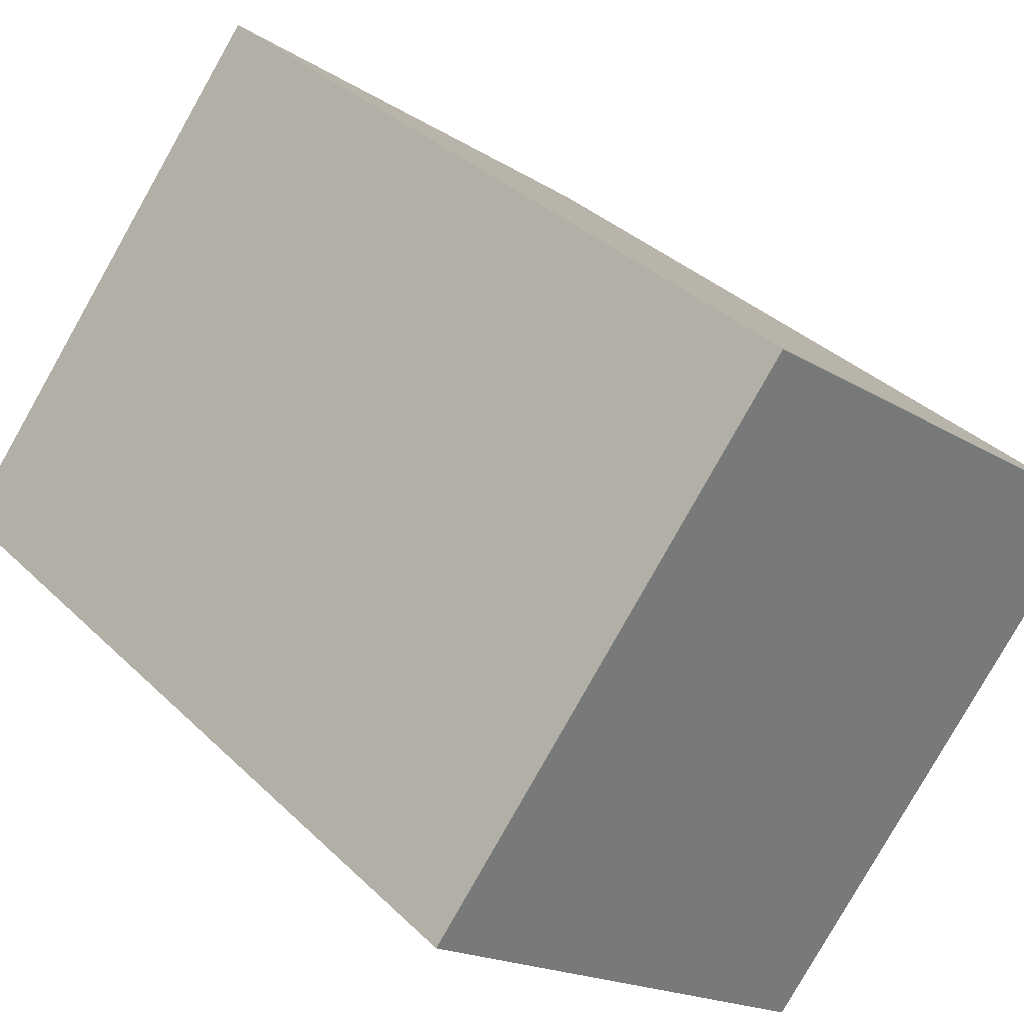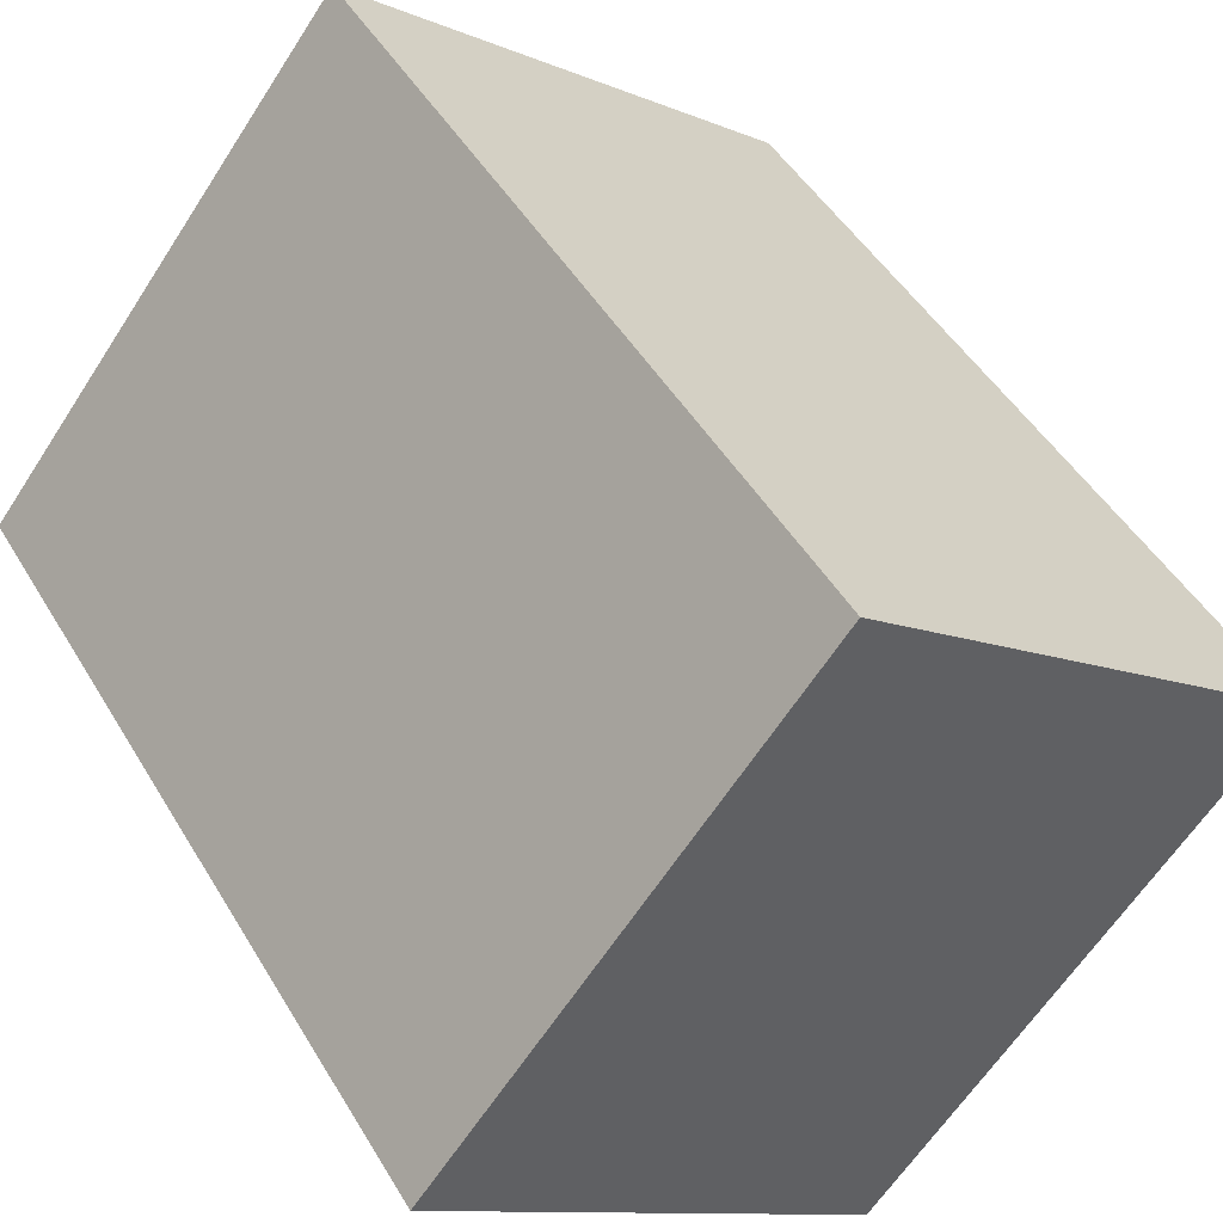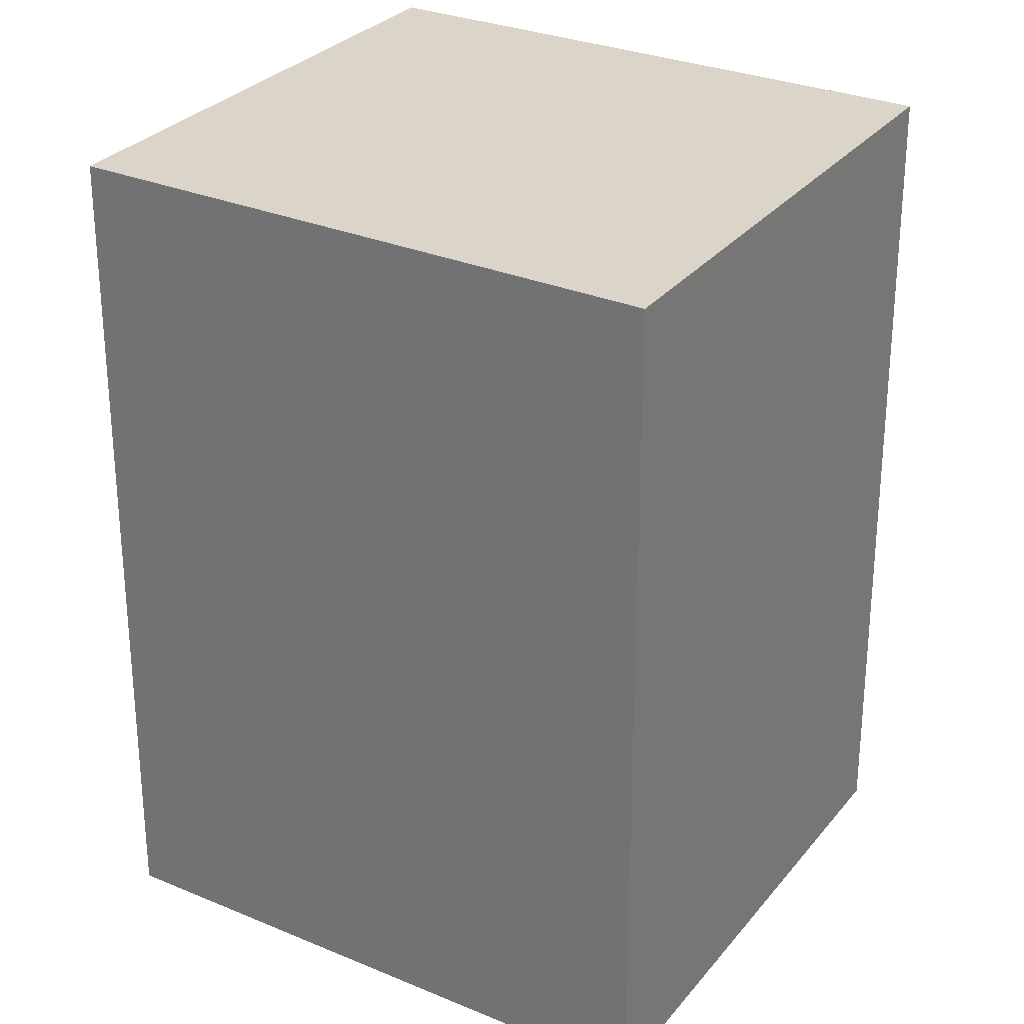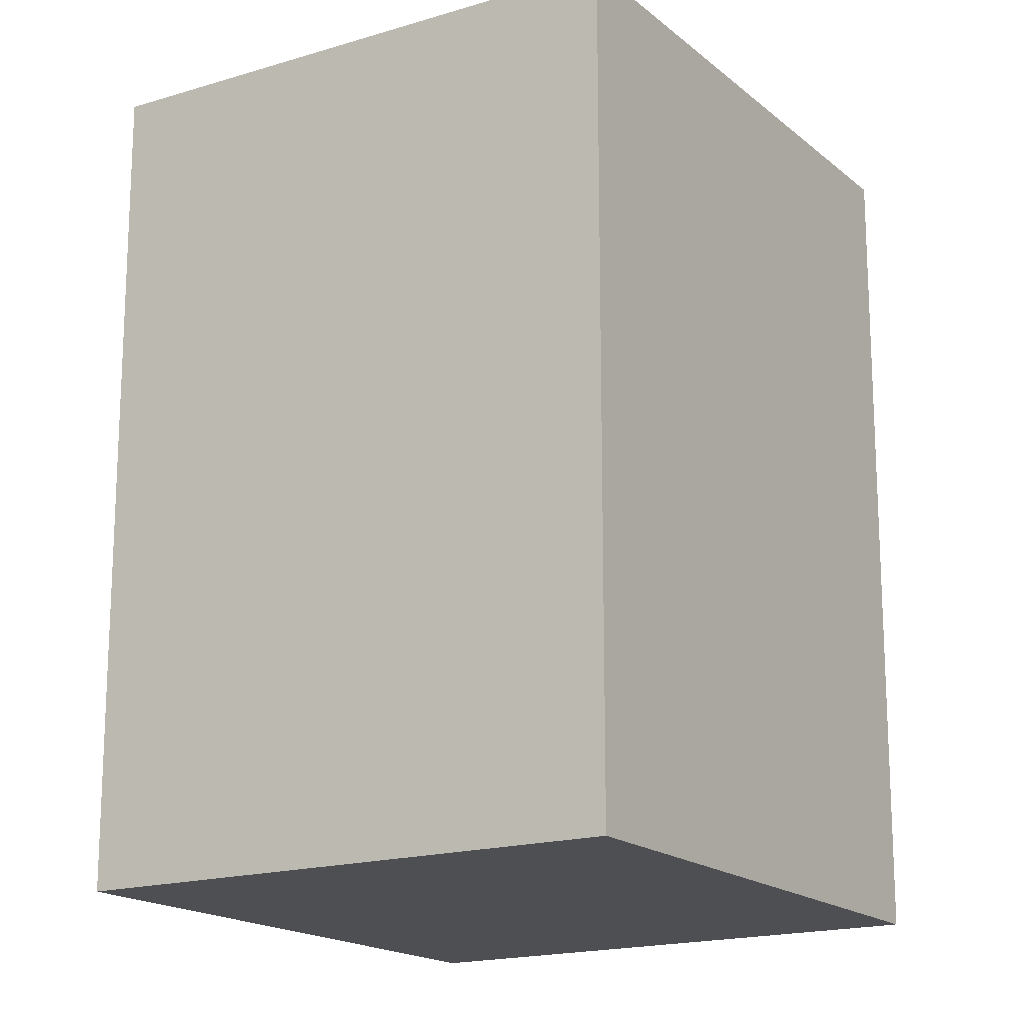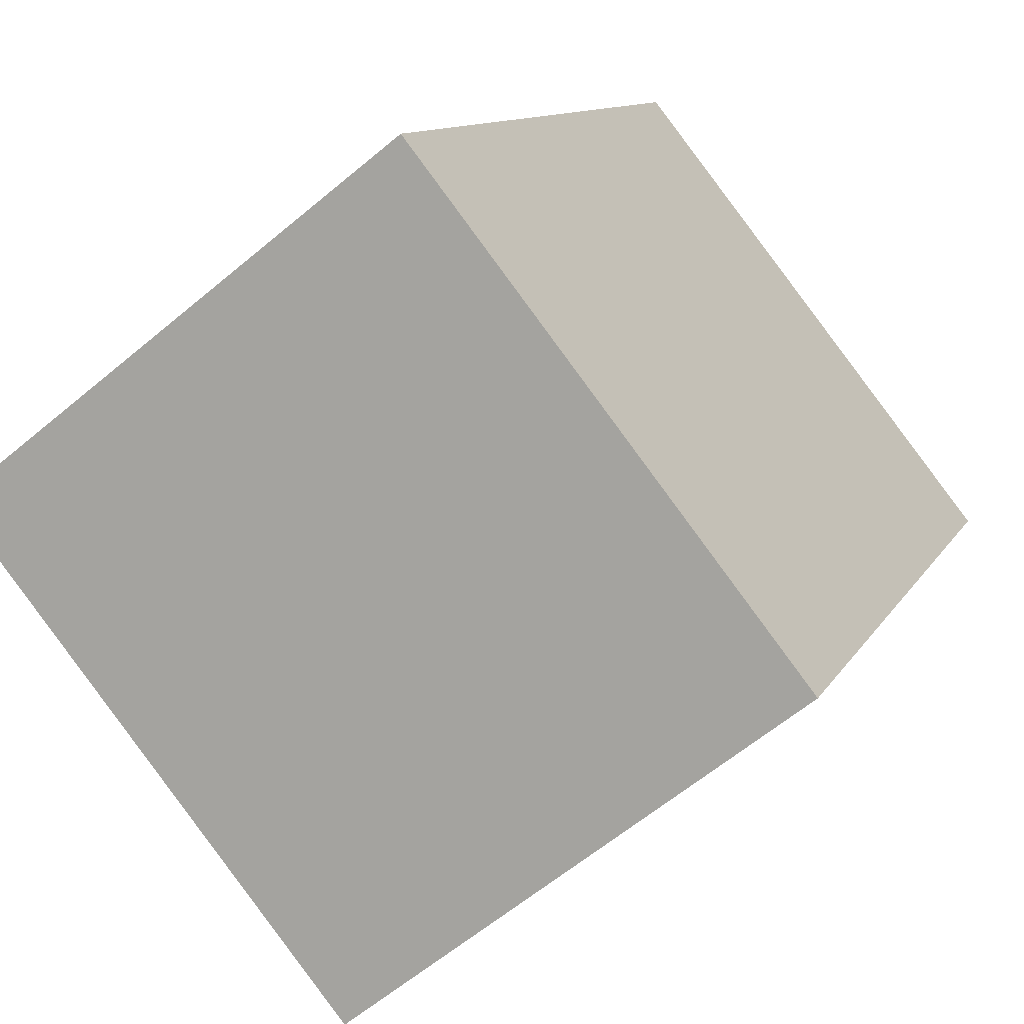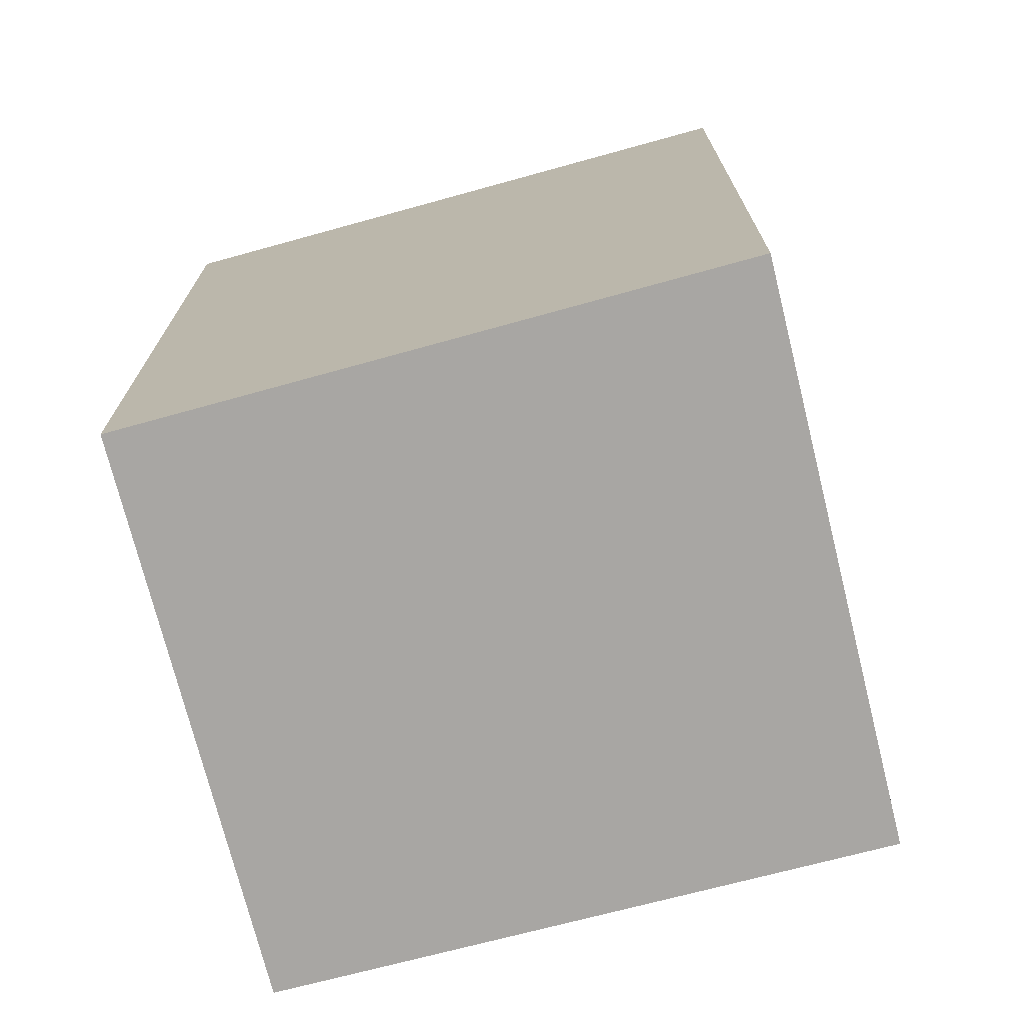
<metadata>
{"format":"obj","ext":"obj","renderer":"f3d","projection":"perspective","resolution":1024,"background":"white","views":[{"elev":34.4,"azim":142.0,"up":"+Z"},{"elev":47.2,"azim":150.7,"up":"+Z"},{"elev":29.1,"azim":-97.1,"up":"+Y"},{"elev":-17.5,"azim":-6.2,"up":"+Y"},{"elev":10.7,"azim":18.2,"up":"+Z"},{"elev":-74.3,"azim":-114.0,"up":"+Y"}]}
</metadata>
<code>
v  2.798 6.07 -3.406
v  3.247 6.07 2.51
v  5.957 6.07 -0.894
v  0 6.07 3.717e-16
v  5.957 5.474e-17 -0.894
v  2.798 2.086e-16 -3.406
v  0 0 0
v  3.247 -1.537e-16 2.51
g defaultobject
f 1 2 3
f 2 1 4
f 5 1 3
f 1 5 6
f 6 4 1
f 4 6 7
f 7 2 4
f 2 7 8
f 8 3 2
f 3 8 5
f 8 6 5
f 6 8 7

</code>
